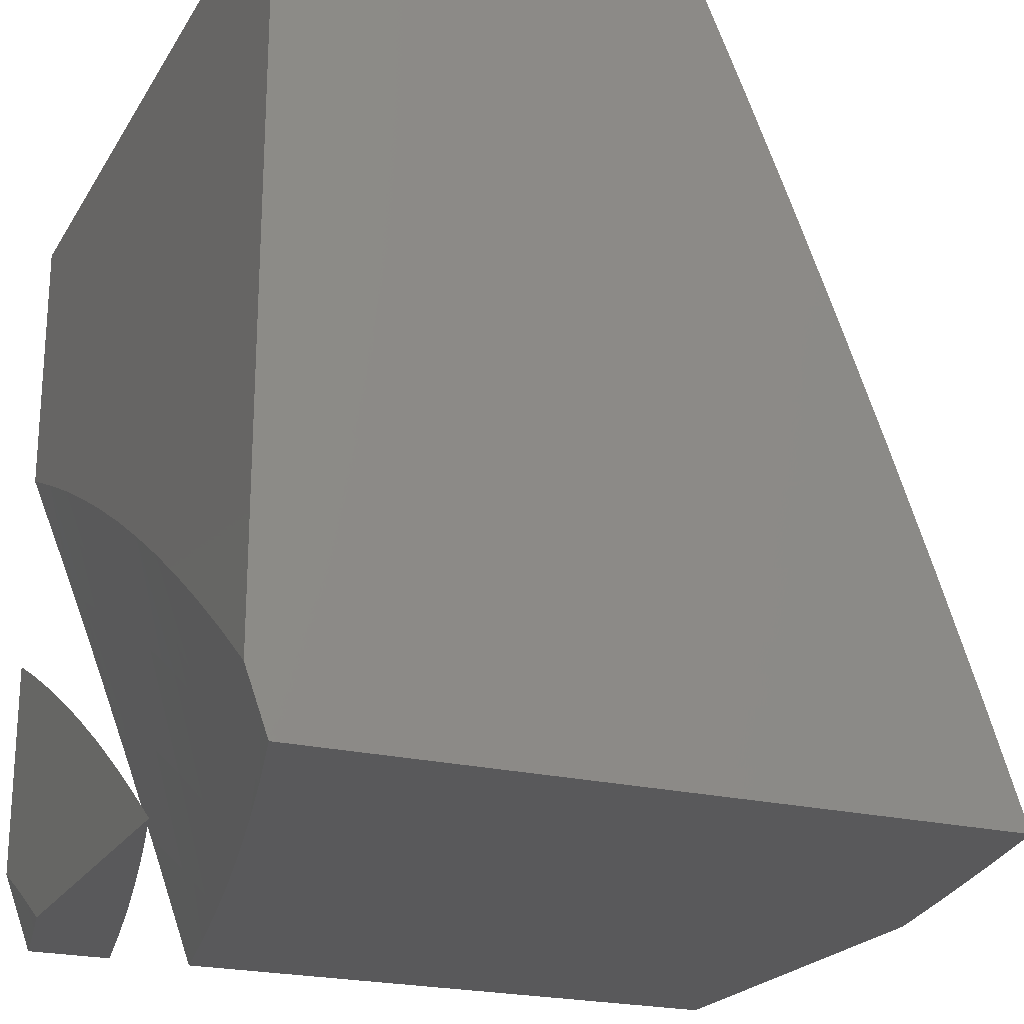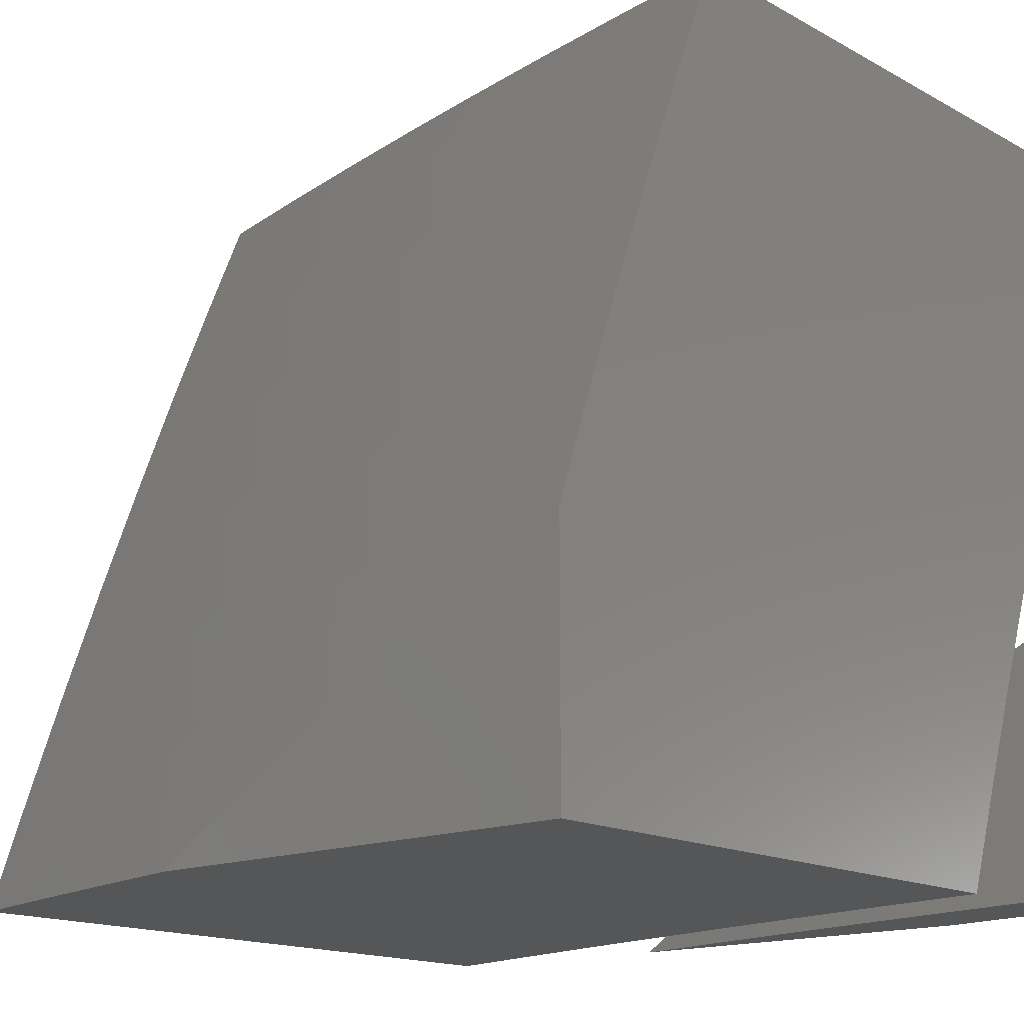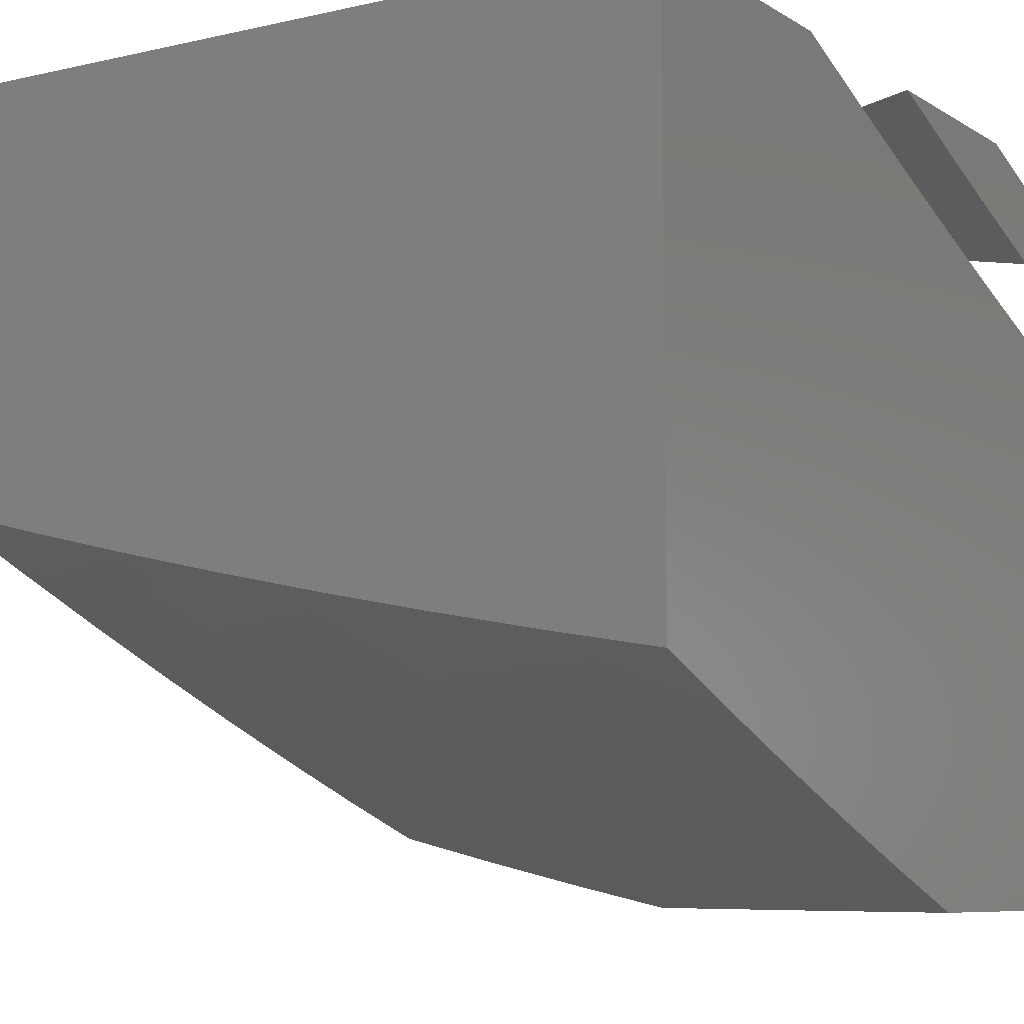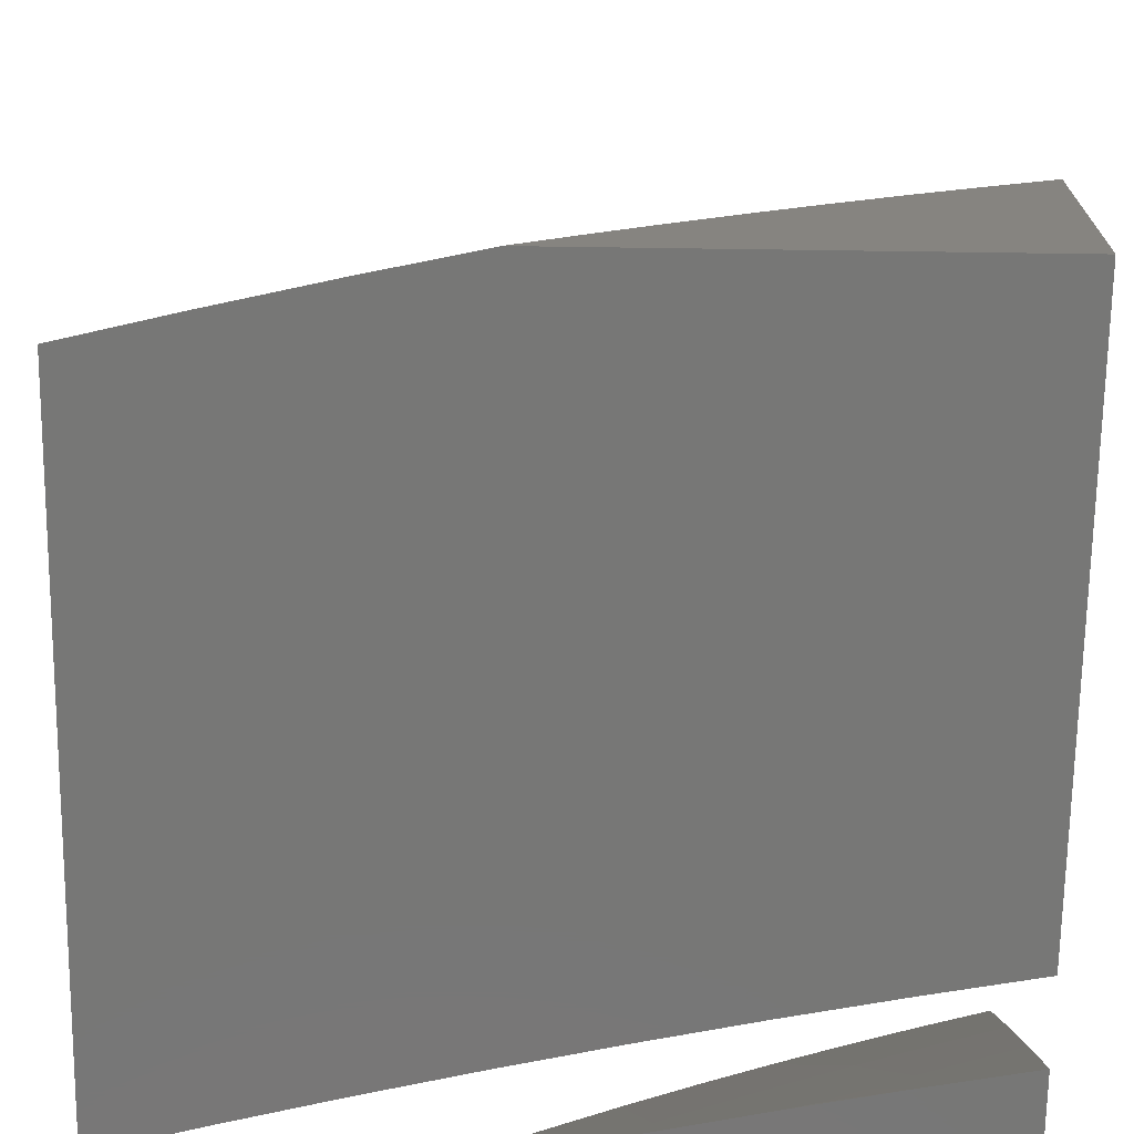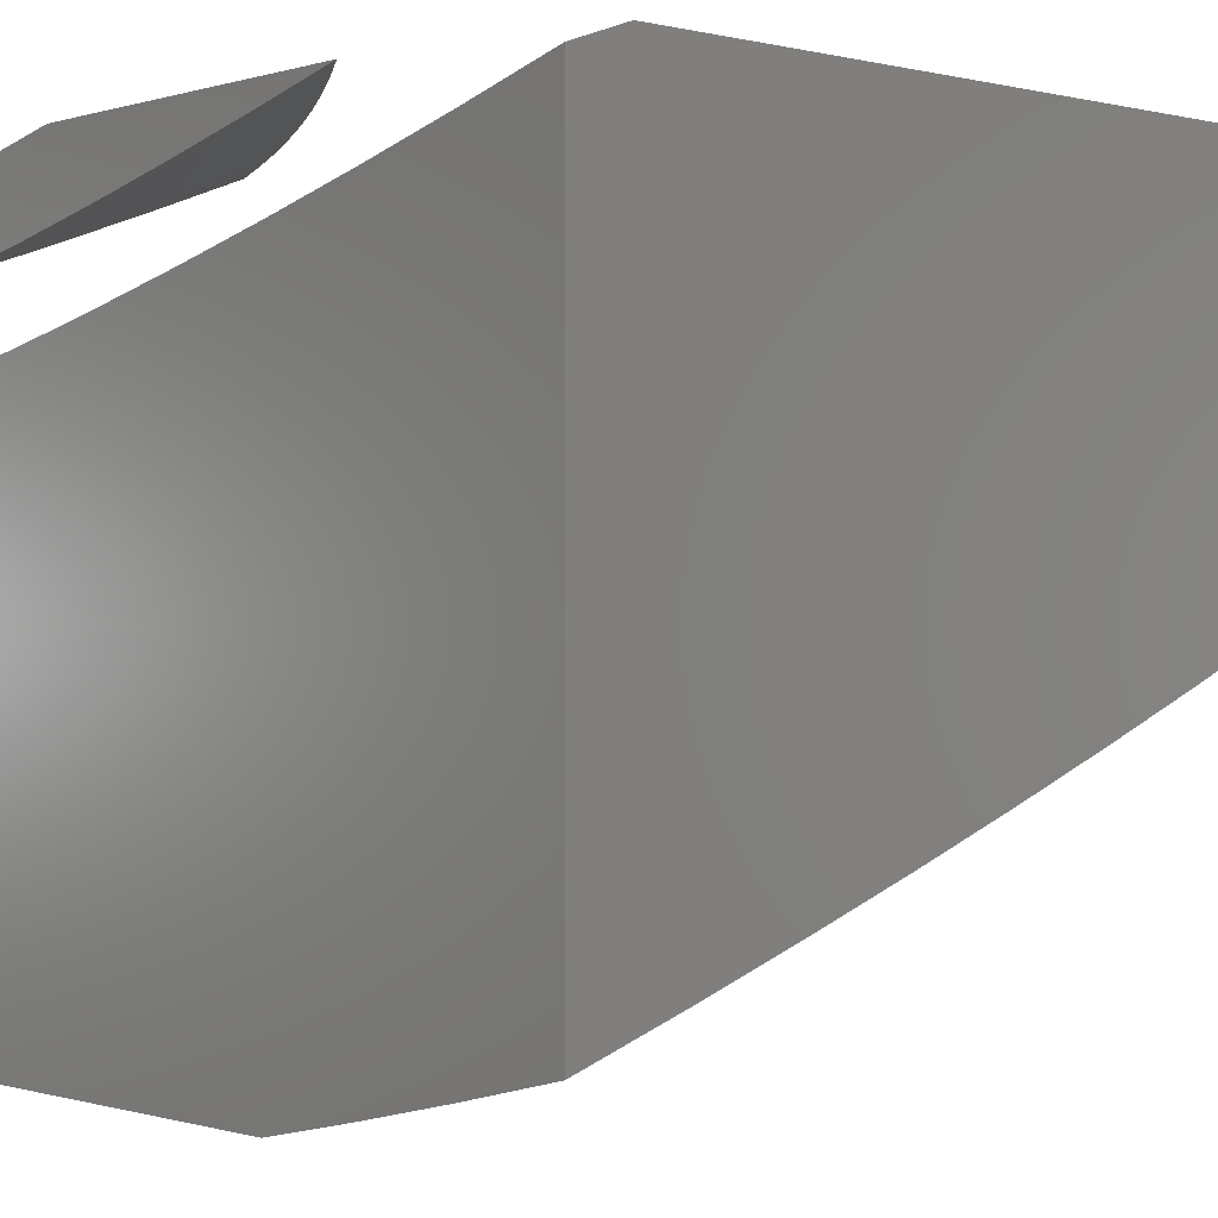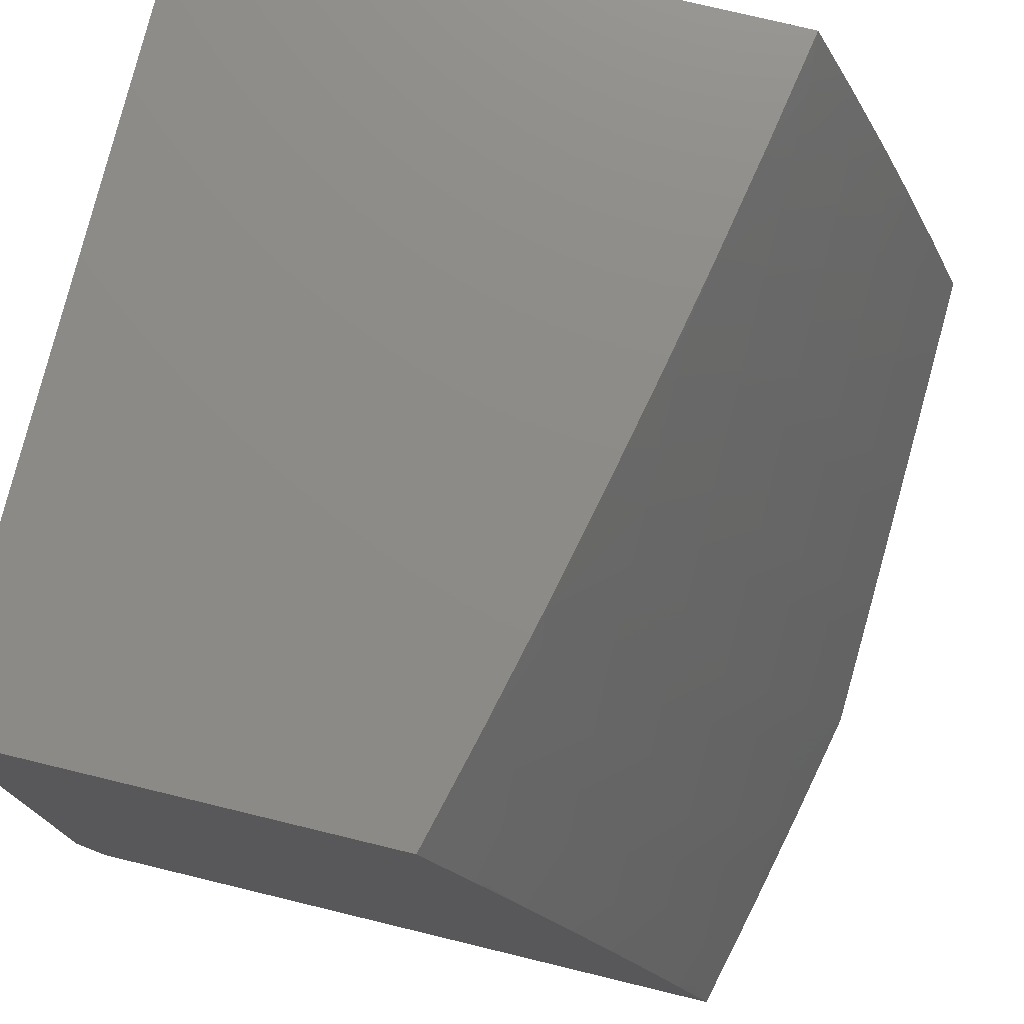
<metadata>
{"format":"stl","ext":"stl","renderer":"f3d","projection":"perspective","resolution":1024,"background":"white","views":[{"elev":-22.0,"azim":66.7,"up":"+Y"},{"elev":-15.5,"azim":-138.8,"up":"+Y"},{"elev":-7.9,"azim":-147.6,"up":"+Z"},{"elev":-69.7,"azim":179.2,"up":"+Y"},{"elev":-0.4,"azim":48.0,"up":"+Z"},{"elev":76.0,"azim":103.6,"up":"+Y"}]}
</metadata>
<code>
# stl→obj: 210 verts, 412 faces
v 2.189 4 -11
v 2.126 4.033 -11
v 2.126 4 -11.01
v 2.063 4 -11.02
v 2.063 4.066 -11
v 2 4.033 -11.02
v 2 4.065 -11.01
v 2 4.098 -11
v 2 4 -11.04
v 2 4.382 -11
v 2.089 4.34 -11
v 2 4.255 -11.05
v 2.01 4.251 -11.05
v 2 4.128 -11.1
v 2.068 4.223 -11.05
v 2.017 4.12 -11.1
v 2.073 4.092 -11.1
v 2 4 -11.14
v 2.128 4.064 -11.1
v 2.137 4 -11.12
v 2.183 4.035 -11.1
v 2.238 4.005 -11.1
v 2.238 4.136 -11.05
v 2.294 4.105 -11.05
v 2.349 4.205 -11
v 2.349 4.074 -11.05
v 2.434 4.156 -11
v 2.404 4.041 -11.05
v 2.518 4.106 -11
v 2.459 4.008 -11.05
v 2.547 4 -11.03
v 2.411 4 -11.06
v 2.177 4.297 -11
v 2.125 4.195 -11.05
v 2.182 4.166 -11.05
v 2.263 4.252 -11
v 2.601 4.054 -11
v 2.683 4 -11
v 2.274 4 -11.09
v 3 4 -11.9
v 3 4.145 -11.85
v 3 4 -11.03
v 3 4.289 -11.8
v 3 4.026 -11.02
v 3 4.433 -11.75
v 3 4.052 -11.01
v 3 4.078 -11
v 3 4.575 -11.69
v 3 4.718 -11.64
v 3 5 -11
v 3 4.859 -11.58
v 3 5 -11.52
v 2.712 4 -11.97
v 2.431 4 -11.17
v 2.567 4 -12
v 2.288 4 -11.2
v 2.144 4 -11.22
v 2.574 4 -11.13
v 2.856 4 -11.94
v 2.716 4 -11.1
v 2.858 4 -11.07
v 2 4 -11.25
v 2 4 -12
v 2 5 -11
v 2 5 -11.73
v 2 4.651 -11
v 2 4.864 -11.79
v 2 4.522 -11.05
v 2 4.727 -11.84
v 2 4.392 -11.1
v 2 4.589 -11.9
v 2 4.262 -11.15
v 2 4.451 -11.95
v 2 4.131 -11.2
v 2 4.312 -12
v 2.096 4.608 -11
v 2.191 4.564 -11
v 2.285 4.517 -11
v 2.378 4.469 -11
v 2.471 4.419 -11
v 2.562 4.367 -11
v 2.652 4.313 -11
v 2.741 4.257 -11
v 2.828 4.199 -11
v 2.915 4.139 -11
v 2.084 4.272 -12
v 2.166 4.231 -12
v 2.248 4.188 -12
v 2.329 4.143 -12
v 2.409 4.097 -12
v 2.489 4.049 -12
v 2.858 5 -11.55
v 2.716 5 -11.59
v 2.574 5 -11.62
v 2.431 5 -11.65
v 2.288 5 -11.68
v 2.144 5 -11.71
v 2.101 4.116 -11.19
v 2.047 4.143 -11.19
v 2.056 4.303 -11.13
v 2.061 4.464 -11.07
v 2.002 4.49 -11.07
v 2.209 4.059 -11.19
v 2.155 4.088 -11.19
v 2.224 4.218 -11.13
v 2.169 4.247 -11.13
v 2.293 4.349 -11.07
v 2.236 4.379 -11.07
v 2.178 4.408 -11.07
v 2.119 4.436 -11.07
v 2.262 4.029 -11.19
v 2.39 4.127 -11.13
v 2.444 4.095 -11.13
v 2.519 4.222 -11.07
v 2.498 4.063 -11.13
v 2.575 4.188 -11.07
v 2.551 4.029 -11.13
v 2.63 4.154 -11.07
v 2.684 4.119 -11.07
v 2.738 4.083 -11.07
v 2.792 4.047 -11.07
v 2.845 4.009 -11.07
v 2.463 4.255 -11.07
v 2.407 4.287 -11.07
v 2.35 4.318 -11.07
v 2.28 4.189 -11.13
v 2.112 4.276 -11.13
v 2.335 4.158 -11.13
v 2.591 4.17 -11.94
v 2.643 4.138 -11.94
v 2.694 4.104 -11.94
v 2.726 4.269 -11.87
v 2.78 4.234 -11.87
v 2.81 4.4 -11.81
v 2.865 4.364 -11.81
v 2.893 4.529 -11.74
v 2.949 4.493 -11.74
v 2.538 4.203 -11.94
v 2.485 4.234 -11.94
v 2.432 4.265 -11.94
v 2.509 4.4 -11.87
v 2.454 4.431 -11.87
v 2.529 4.567 -11.81
v 2.472 4.598 -11.81
v 2.545 4.734 -11.74
v 2.485 4.765 -11.74
v 2.556 4.901 -11.67
v 2.494 4.933 -11.67
v 2.432 4.964 -11.67
v 2.37 4.994 -11.67
v 2.365 4.826 -11.74
v 2.304 4.855 -11.74
v 2.297 4.688 -11.81
v 2.238 4.716 -11.81
v 2.229 4.549 -11.87
v 2.172 4.576 -11.87
v 2.16 4.409 -11.94
v 2.105 4.435 -11.94
v 2.378 4.295 -11.94
v 2.398 4.462 -11.87
v 2.414 4.629 -11.81
v 2.425 4.796 -11.74
v 2.324 4.324 -11.94
v 2.342 4.491 -11.87
v 2.356 4.659 -11.81
v 2.27 4.353 -11.94
v 2.215 4.381 -11.94
v 2.049 4.461 -11.94
v 2.057 4.629 -11.87
v 2.114 4.603 -11.87
v 2.06 4.797 -11.81
v 2.119 4.771 -11.81
v 2.058 4.965 -11.74
v 2.12 4.938 -11.74
v 2.182 4.911 -11.74
v 2.243 4.884 -11.74
v 2.617 4.869 -11.67
v 2.604 4.702 -11.74
v 2.586 4.535 -11.81
v 2.564 4.368 -11.87
v 2.752 4.969 -11.59
v 2.678 4.836 -11.67
v 2.875 4.898 -11.59
v 2.814 4.934 -11.59
v 2.738 4.802 -11.67
v 2.662 4.669 -11.74
v 2.936 4.862 -11.59
v 2.997 4.825 -11.59
v 2.917 4.695 -11.67
v 2.975 4.658 -11.67
v 2.973 4.291 -11.81
v 2.919 4.328 -11.81
v 2.937 4.127 -11.87
v 2.885 4.164 -11.87
v 2.796 4.035 -11.94
v 2.832 4.199 -11.87
v 2.745 4.07 -11.94
v 2.988 4.09 -11.87
v 2.673 4.303 -11.87
v 2.619 4.336 -11.87
v 2.754 4.434 -11.81
v 2.699 4.469 -11.81
v 2.643 4.502 -11.81
v 2.836 4.565 -11.74
v 2.778 4.6 -11.74
v 2.721 4.635 -11.74
v 2.858 4.732 -11.67
v 2.798 4.767 -11.67
v 2.286 4.52 -11.87
v 2.179 4.744 -11.81
f 1 2 3
f 3 2 4
f 4 2 5
f 4 5 6
f 6 5 7
f 7 5 8
f 6 9 4
f 10 11 12
f 12 11 13
f 12 13 14
f 14 13 15
f 14 15 16
f 16 15 17
f 16 17 18
f 18 17 19
f 18 19 20
f 20 19 21
f 20 21 22
f 22 21 23
f 22 23 24
f 24 23 25
f 24 25 26
f 26 25 27
f 26 27 28
f 28 27 29
f 28 29 30
f 30 29 31
f 30 31 32
f 13 11 15
f 15 11 33
f 15 33 34
f 34 33 35
f 34 35 19
f 19 35 21
f 33 36 35
f 35 36 23
f 35 23 21
f 36 25 23
f 29 37 31
f 31 37 38
f 30 32 28
f 28 32 39
f 28 39 26
f 26 39 24
f 24 39 22
f 22 39 20
f 18 14 16
f 17 15 34
f 34 19 17
f 5 36 8
f 8 36 33
f 8 33 11
f 36 5 25
f 25 5 2
f 25 2 27
f 27 2 1
f 27 1 29
f 29 1 37
f 37 1 38
f 11 10 8
f 18 9 14
f 14 9 6
f 14 6 12
f 12 6 7
f 12 7 8
f 8 10 12
f 3 32 1
f 1 32 31
f 1 31 38
f 3 4 32
f 32 4 39
f 39 4 9
f 39 9 20
f 20 9 18
f 40 41 42
f 42 41 43
f 42 43 44
f 44 43 45
f 44 45 46
f 46 45 47
f 47 45 48
f 47 48 49
f 47 49 50
f 50 49 51
f 50 51 52
f 53 54 55
f 55 54 56
f 55 56 57
f 54 53 58
f 58 53 59
f 58 59 60
f 60 59 40
f 60 40 61
f 61 40 42
f 62 63 57
f 57 63 55
f 64 65 66
f 66 65 67
f 66 67 68
f 68 67 69
f 68 69 70
f 70 69 71
f 70 71 72
f 72 71 73
f 72 73 74
f 74 73 75
f 74 75 62
f 62 75 63
f 66 76 64
f 64 76 77
f 64 77 78
f 64 78 50
f 50 78 79
f 50 79 80
f 80 81 50
f 50 81 82
f 50 82 83
f 83 84 50
f 50 84 85
f 50 85 47
f 75 86 63
f 63 86 87
f 63 87 88
f 88 89 63
f 63 89 90
f 63 90 91
f 91 55 63
f 52 92 50
f 50 92 93
f 50 93 64
f 64 93 94
f 64 94 95
f 95 96 64
f 64 96 97
f 64 97 65
f 57 98 62
f 62 98 99
f 62 99 74
f 74 99 100
f 74 100 72
f 72 100 101
f 72 101 70
f 70 101 102
f 70 102 68
f 68 102 76
f 68 76 66
f 56 103 57
f 57 103 104
f 57 104 98
f 98 104 105
f 98 105 106
f 106 105 107
f 106 107 108
f 108 107 78
f 108 78 109
f 109 78 77
f 109 77 110
f 110 77 101
f 110 101 100
f 103 56 111
f 111 56 54
f 111 54 112
f 112 54 113
f 112 113 114
f 114 113 115
f 114 115 116
f 116 115 117
f 116 117 118
f 118 117 119
f 118 119 83
f 83 119 84
f 84 119 120
f 84 120 121
f 121 120 60
f 121 60 122
f 122 60 61
f 122 61 85
f 85 61 46
f 85 46 47
f 113 54 115
f 115 54 58
f 115 58 117
f 117 58 60
f 117 60 119
f 119 60 120
f 42 44 61
f 61 44 46
f 122 85 121
f 121 85 84
f 83 82 118
f 118 82 116
f 116 82 114
f 114 82 81
f 114 81 123
f 123 81 80
f 123 80 124
f 124 80 125
f 124 125 126
f 126 125 105
f 126 105 104
f 80 79 125
f 125 79 107
f 125 107 105
f 79 78 107
f 77 76 101
f 101 76 102
f 106 108 127
f 127 108 109
f 127 109 100
f 100 109 110
f 98 106 99
f 99 106 127
f 99 127 100
f 104 103 126
f 126 103 128
f 126 128 124
f 124 128 123
f 123 128 112
f 112 128 111
f 111 128 103
f 114 123 112
f 91 129 55
f 55 129 130
f 55 130 131
f 131 130 132
f 131 132 133
f 133 132 134
f 133 134 135
f 135 134 136
f 135 136 137
f 137 136 48
f 137 48 45
f 129 91 138
f 138 91 90
f 138 90 139
f 139 90 140
f 139 140 141
f 141 140 142
f 141 142 143
f 143 142 144
f 143 144 145
f 145 144 146
f 145 146 147
f 147 146 148
f 147 148 94
f 94 148 95
f 95 148 149
f 95 149 150
f 150 149 151
f 150 151 152
f 152 151 153
f 152 153 154
f 154 153 155
f 154 155 156
f 156 155 157
f 156 157 158
f 158 157 86
f 158 86 75
f 90 89 140
f 140 89 159
f 140 159 142
f 142 159 160
f 142 160 144
f 144 160 161
f 144 161 146
f 146 161 162
f 146 162 148
f 148 162 149
f 89 88 159
f 159 88 163
f 159 163 160
f 160 163 164
f 160 164 161
f 161 164 165
f 161 165 162
f 162 165 151
f 162 151 149
f 163 88 166
f 166 88 87
f 166 87 167
f 167 87 86
f 167 86 157
f 158 75 168
f 168 75 73
f 168 73 71
f 69 169 71
f 71 169 170
f 71 170 168
f 168 170 158
f 67 171 69
f 69 171 172
f 69 172 169
f 169 172 170
f 65 173 67
f 67 173 174
f 67 174 171
f 171 174 172
f 65 97 173
f 173 97 174
f 174 97 175
f 175 97 96
f 175 96 176
f 176 96 150
f 176 150 152
f 96 95 150
f 94 93 147
f 147 93 177
f 147 177 145
f 145 177 178
f 145 178 143
f 143 178 179
f 143 179 141
f 141 179 180
f 141 180 139
f 139 180 138
f 92 181 93
f 93 181 182
f 93 182 177
f 177 182 178
f 52 183 92
f 92 183 184
f 92 184 181
f 181 184 185
f 181 185 182
f 182 185 186
f 182 186 178
f 178 186 179
f 183 52 187
f 187 52 51
f 187 51 188
f 188 51 49
f 188 49 189
f 189 49 190
f 189 190 136
f 136 190 48
f 49 48 190
f 43 191 45
f 45 191 192
f 45 192 137
f 137 192 135
f 43 41 191
f 191 41 193
f 191 193 194
f 194 193 195
f 194 195 196
f 196 195 197
f 196 197 133
f 133 197 131
f 193 41 198
f 198 41 40
f 198 40 59
f 53 195 59
f 59 195 193
f 59 193 198
f 55 131 53
f 53 131 197
f 53 197 195
f 132 130 199
f 199 130 129
f 199 129 200
f 200 129 138
f 200 138 180
f 134 132 201
f 201 132 199
f 201 199 202
f 202 199 200
f 202 200 203
f 203 200 180
f 203 180 179
f 136 134 204
f 204 134 201
f 204 201 205
f 205 201 202
f 205 202 206
f 206 202 203
f 206 203 186
f 186 203 179
f 196 133 135
f 196 135 192
f 205 207 204
f 204 207 189
f 204 189 136
f 188 189 187
f 187 189 207
f 187 207 183
f 183 207 208
f 183 208 184
f 184 208 185
f 207 205 208
f 208 205 206
f 208 206 185
f 185 206 186
f 163 166 164
f 164 166 209
f 164 209 165
f 165 209 153
f 165 153 151
f 166 167 209
f 209 167 155
f 209 155 153
f 157 155 167
f 158 170 156
f 156 170 210
f 156 210 154
f 154 210 176
f 154 176 152
f 175 176 210
f 175 210 172
f 172 210 170
f 174 175 172
f 191 194 192
f 192 194 196

</code>
